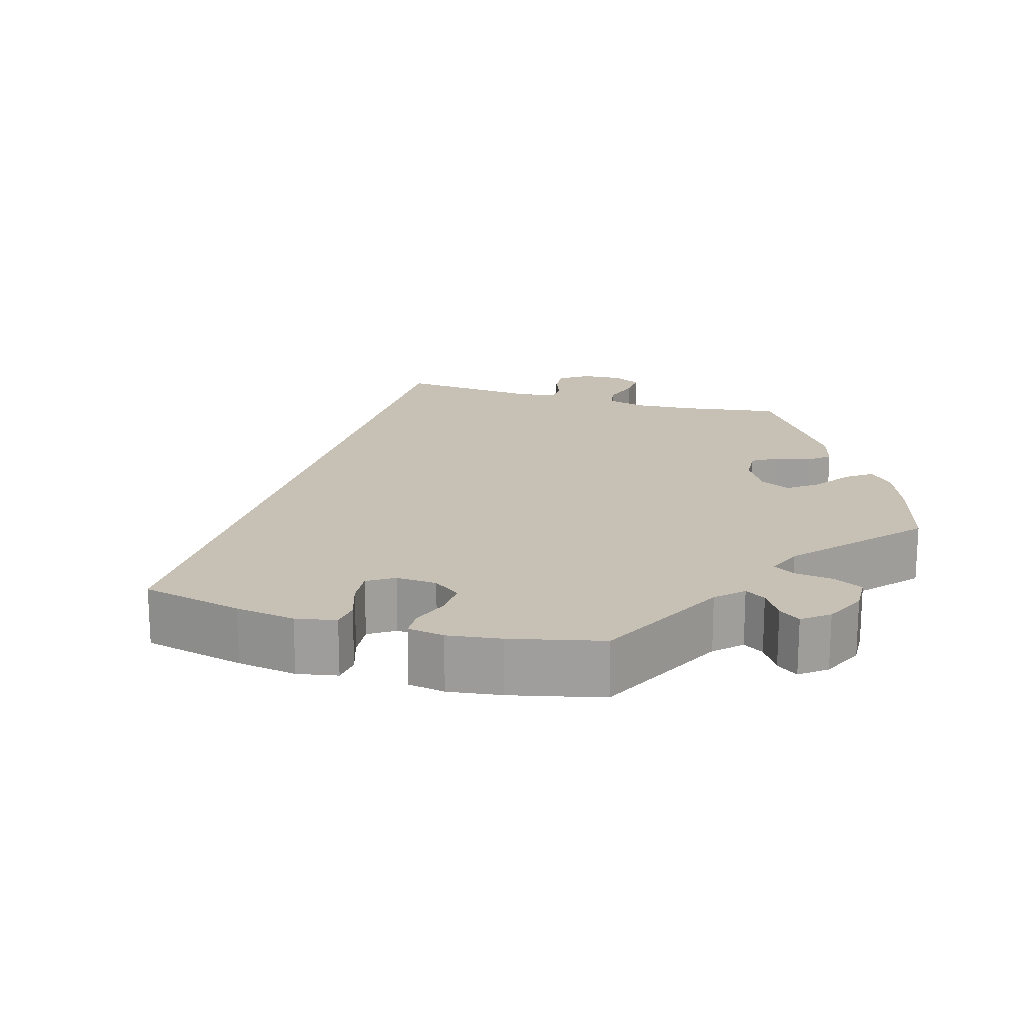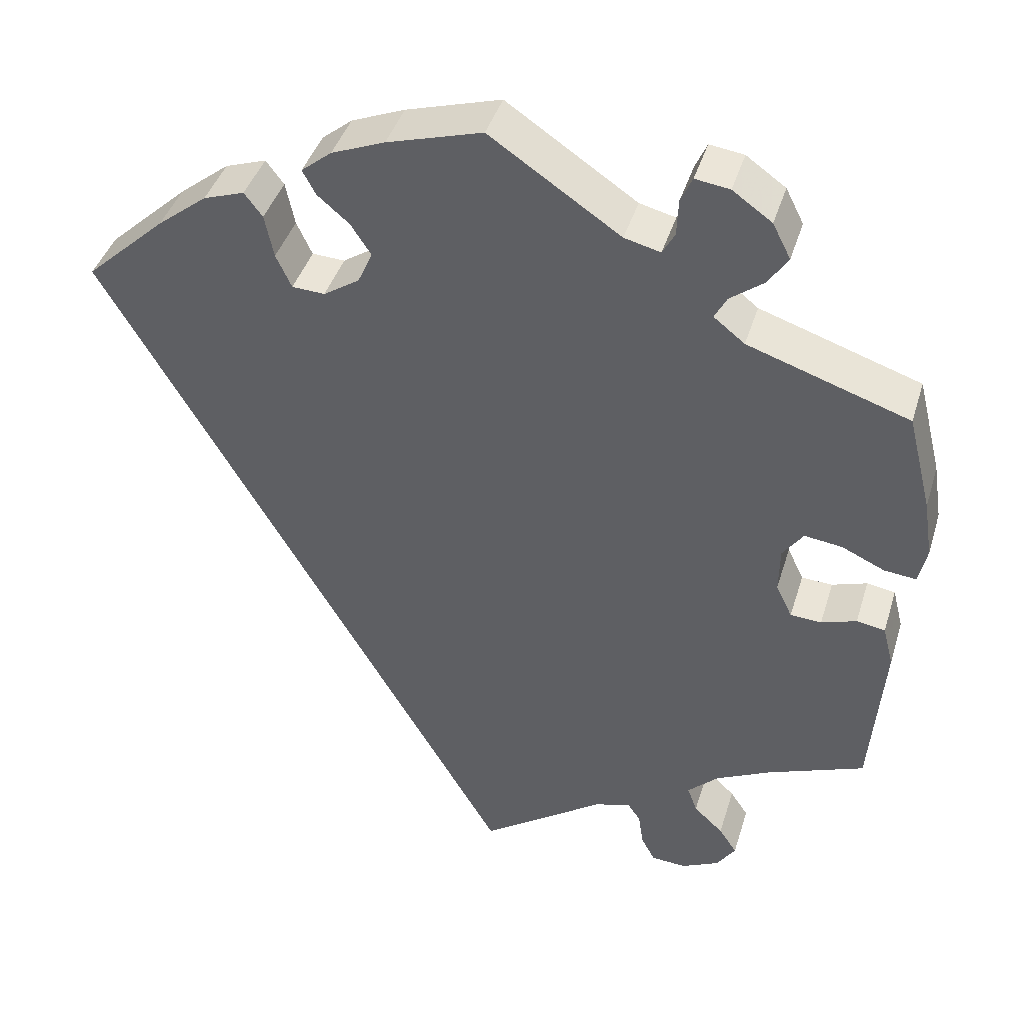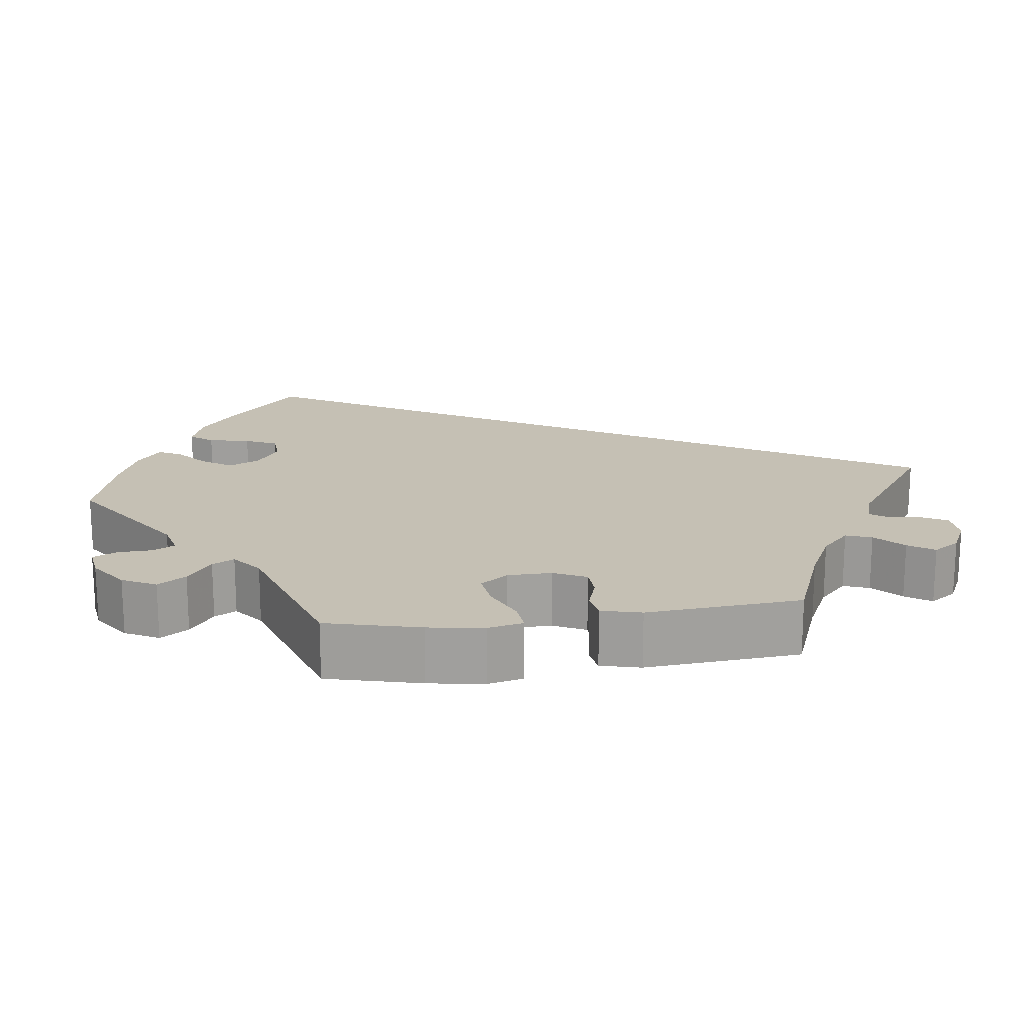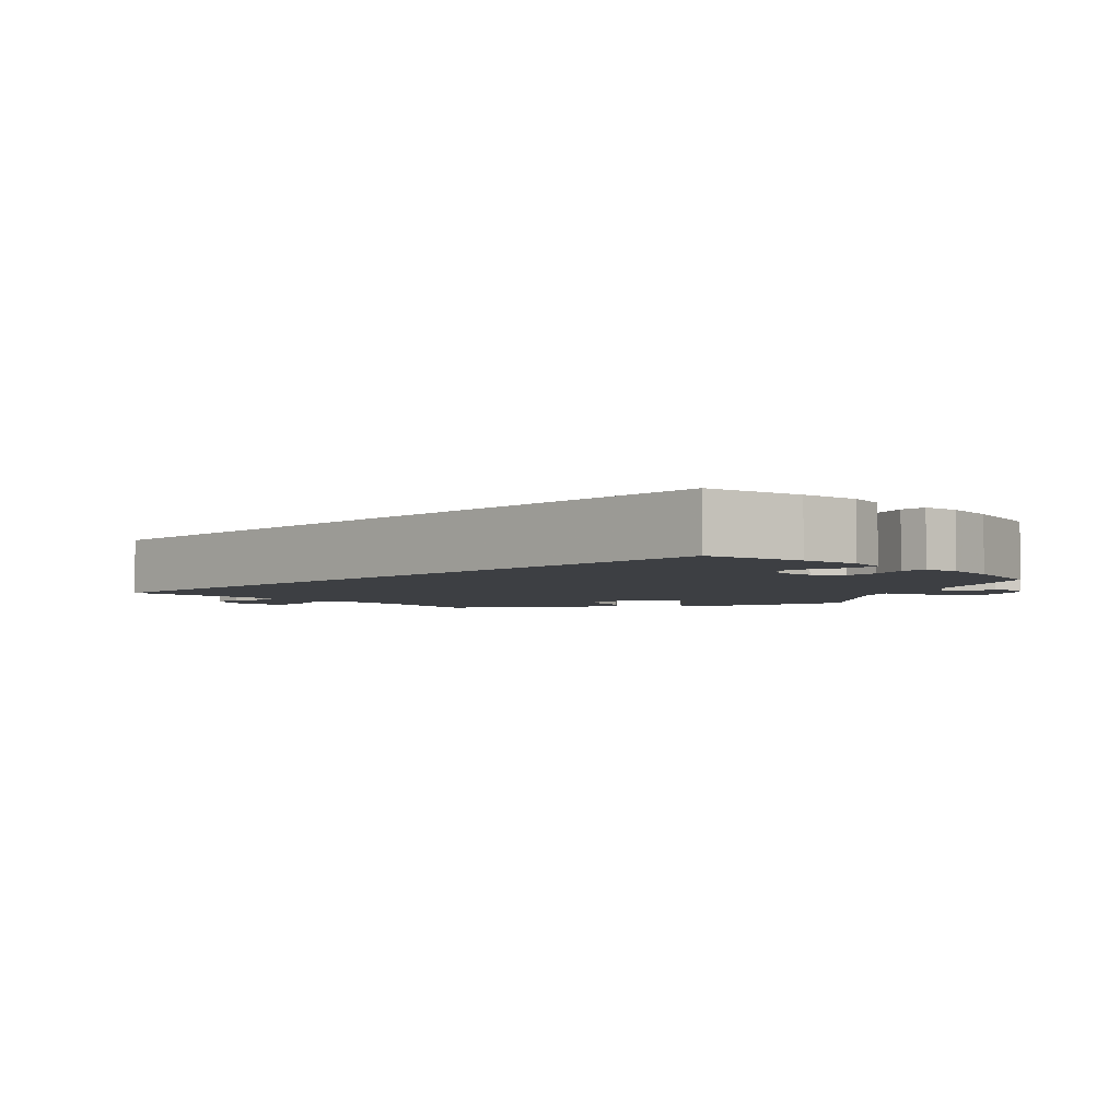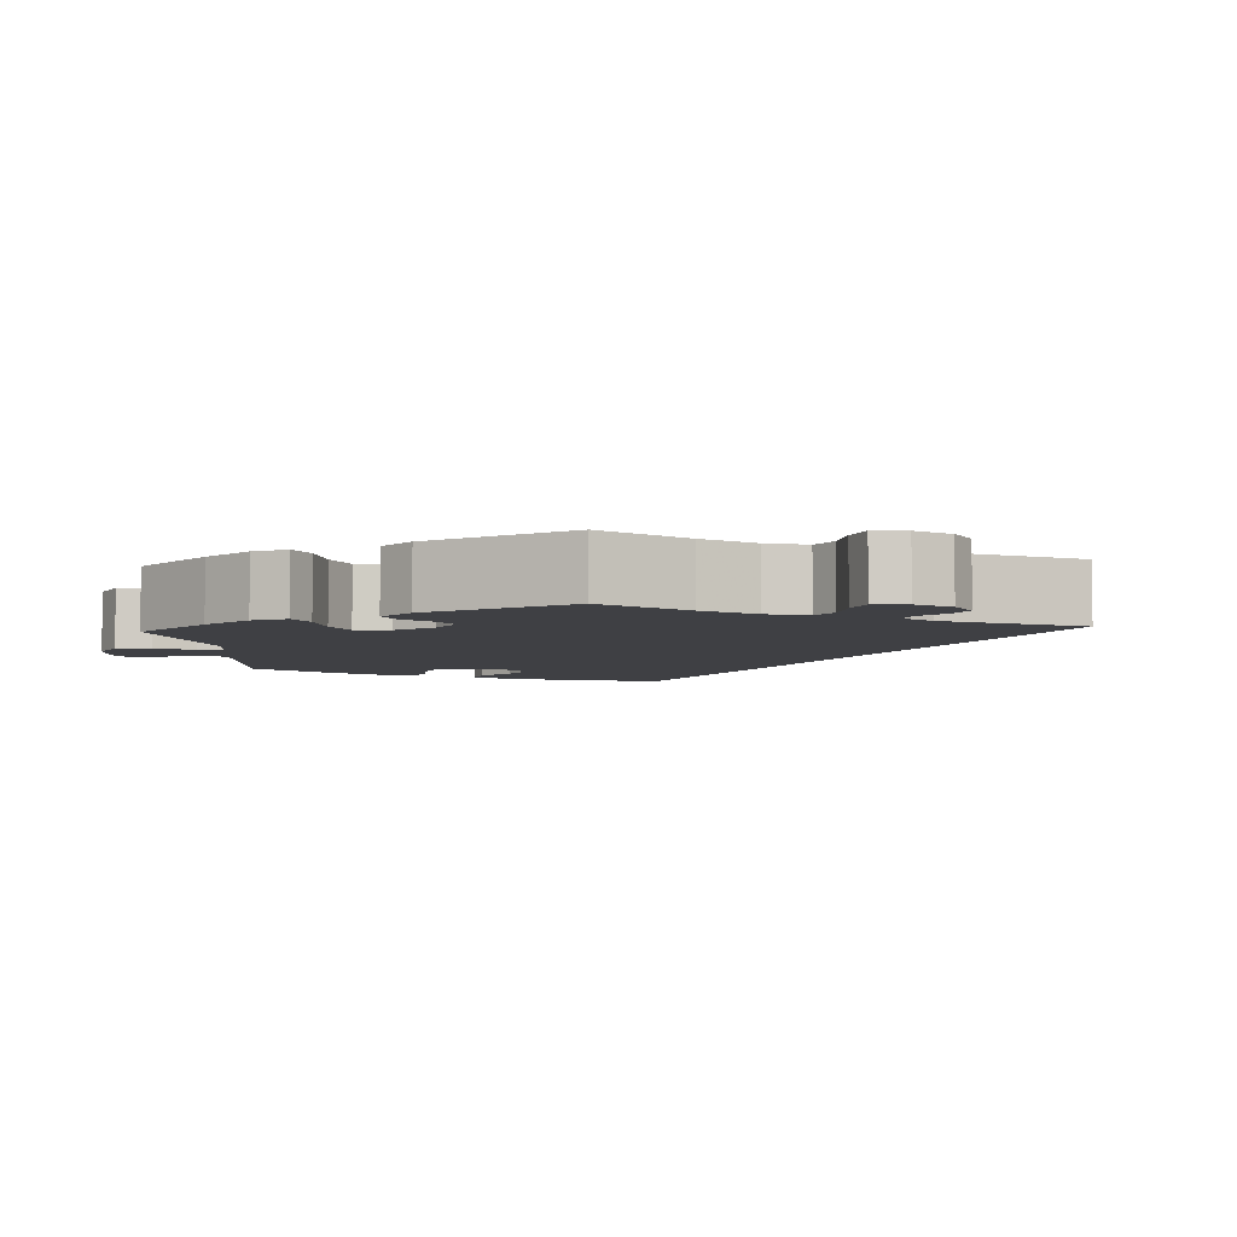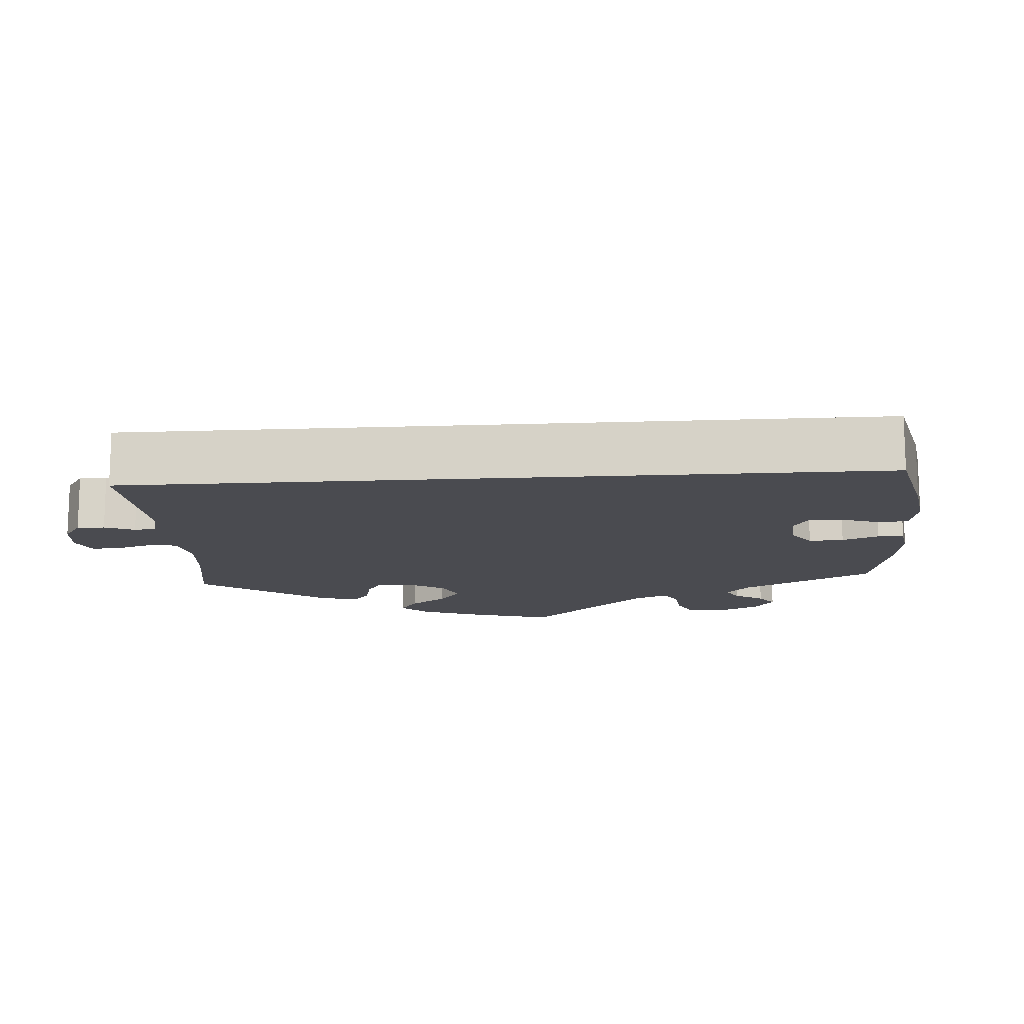
<metadata>
{"format":"obj","ext":"obj","renderer":"f3d","projection":"perspective","resolution":1024,"background":"white","views":[{"elev":18.5,"azim":-13.2,"up":"+Y"},{"elev":41.7,"azim":16.6,"up":"+Z"},{"elev":18.4,"azim":82.5,"up":"+Y"},{"elev":-3.9,"azim":-75.3,"up":"+Y"},{"elev":-5.0,"azim":123.9,"up":"+Y"},{"elev":-14.4,"azim":-115.9,"up":"+Y"}]}
</metadata>
<code>
v -0.501 0.07 0.288
v -0.403 0.07 0.378
v -0.342 0.07 0.426
v -0.292 0.07 0.443
v -0.27 0.07 0.414
v -0.259 0.07 0.361
v -0.24 0.07 0.32
v -0.2 0.07 0.318
v -0.156 0.07 0.347
v -0.138 0.07 0.387
v -0.163 0.07 0.425
v -0.202 0.07 0.458
v -0.218 0.07 0.488
v -0.181 0.07 0.518
v -0.116 0.07 0.544
v 0 0.07 0.578
v 0.159 0.07 0.471
v 0.203 0.07 0.46
v 0.218 0.07 0.487
v 0.22 0.07 0.532
v 0.234 0.07 0.563
v 0.276 0.07 0.557
v 0.324 0.07 0.523
v 0.346 0.07 0.48
v 0.322 0.07 0.444
v 0.281 0.07 0.413
v 0.266 0.07 0.385
v 0.304 0.07 0.355
v 0.501 0.07 0.289
v 0.531 0.07 0.169
v 0.542 0.07 0.098
v 0.532 0.07 0.053
v 0.493 0.07 0.057
v 0.44 0.07 0.081
v 0.394 0.07 0.087
v 0.369 0.07 0.052
v 0.368 0.07 -0.004
v 0.388 0.07 -0.046
v 0.426 0.07 -0.048
v 0.469 0.07 -0.034
v 0.504 0.07 -0.04
v 0.517 0.07 -0.091
v 0.501 0.07 -0.289
v 0.383 0.07 -0.334
v 0.315 0.07 -0.367
v 0.277 0.07 -0.403
v 0.289 0.07 -0.436
v 0.325 0.07 -0.47
v 0.347 0.07 -0.503
v 0.324 0.07 -0.537
v 0.278 0.07 -0.559
v 0.235 0.07 -0.556
v 0.218 0.07 -0.524
v 0.212 0.07 -0.482
v 0.196 0.07 -0.459
v 0.152 0.07 -0.472
v 0 0.07 -0.578
v -0.501 0 0.288
v -0.403 0 0.378
v -0.342 0 0.426
v -0.292 0 0.443
v -0.27 0 0.414
v -0.259 0 0.361
v -0.24 0 0.32
v -0.2 0 0.318
v -0.156 0 0.347
v -0.138 0 0.387
v -0.163 0 0.425
v -0.202 0 0.458
v -0.218 0 0.488
v -0.181 0 0.518
v -0.116 0 0.544
v 0 0 0.578
v 0.159 0 0.471
v 0.203 0 0.46
v 0.218 0 0.487
v 0.22 0 0.532
v 0.234 0 0.563
v 0.276 0 0.557
v 0.324 0 0.523
v 0.346 0 0.48
v 0.322 0 0.444
v 0.281 0 0.413
v 0.266 0 0.385
v 0.304 0 0.355
v 0.501 0 0.289
v 0.531 0 0.169
v 0.542 0 0.098
v 0.532 0 0.053
v 0.493 0 0.057
v 0.44 0 0.081
v 0.394 0 0.087
v 0.369 0 0.052
v 0.368 0 -0.004
v 0.388 0 -0.046
v 0.426 0 -0.048
v 0.469 0 -0.034
v 0.504 0 -0.04
v 0.517 0 -0.091
v 0.501 0 -0.289
v 0.383 0 -0.334
v 0.315 0 -0.367
v 0.277 0 -0.403
v 0.289 0 -0.436
v 0.325 0 -0.47
v 0.347 0 -0.503
v 0.324 0 -0.537
v 0.278 0 -0.559
v 0.235 0 -0.556
v 0.218 0 -0.524
v 0.212 0 -0.482
v 0.196 0 -0.459
v 0.152 0 -0.472
v 0 0 -0.578
f 56 57 1 2
f 55 56 2 3
f 54 55 3
f 51 52 53 54
f 47 48 49 50
f 46 47 50 51
f 41 42 43 44
f 39 40 41 44
f 38 39 44 45
f 37 38 45 46
f 31 32 33 34
f 31 34 35
f 28 29 30 31
f 27 28 31 35
f 23 24 25 26
f 23 26 27
f 22 23 27
f 19 20 21 22
f 18 19 22 27
f 17 18 27 35
f 11 12 13 14
f 10 11 14 15
f 3 4 5 6
f 3 6 7
f 46 51 54 3
f 36 37 46
f 16 17 35 36
f 10 15 16 36
f 9 10 36 46
f 8 9 46
f 7 8 46
f 3 7 46
f 59 58 114 113
f 60 59 113 112
f 60 112 111
f 111 110 109 108
f 107 106 105 104
f 108 107 104 103
f 101 100 99 98
f 101 98 97 96
f 102 101 96 95
f 103 102 95 94
f 91 90 89 88
f 92 91 88
f 88 87 86 85
f 92 88 85 84
f 83 82 81 80
f 84 83 80
f 84 80 79
f 79 78 77 76
f 84 79 76 75
f 92 84 75 74
f 71 70 69 68
f 72 71 68 67
f 63 62 61 60
f 64 63 60
f 60 111 108 103
f 103 94 93
f 93 92 74 73
f 93 73 72 67
f 103 93 67 66
f 103 66 65
f 103 65 64
f 103 64 60
f 1 58 59 2
f 2 59 60 3
f 3 60 61 4
f 4 61 62 5
f 5 62 63 6
f 6 63 64 7
f 7 64 65 8
f 8 65 66 9
f 9 66 67 10
f 10 67 68 11
f 11 68 69 12
f 12 69 70 13
f 13 70 71 14
f 14 71 72 15
f 15 72 73 16
f 16 73 74 17
f 17 74 75 18
f 18 75 76 19
f 19 76 77 20
f 20 77 78 21
f 21 78 79 22
f 22 79 80 23
f 23 80 81 24
f 24 81 82 25
f 25 82 83 26
f 26 83 84 27
f 27 84 85 28
f 28 85 86 29
f 29 86 87 30
f 30 87 88 31
f 31 88 89 32
f 32 89 90 33
f 33 90 91 34
f 34 91 92 35
f 35 92 93 36
f 36 93 94 37
f 37 94 95 38
f 38 95 96 39
f 39 96 97 40
f 40 97 98 41
f 41 98 99 42
f 42 99 100 43
f 43 100 101 44
f 44 101 102 45
f 45 102 103 46
f 46 103 104 47
f 47 104 105 48
f 48 105 106 49
f 49 106 107 50
f 50 107 108 51
f 51 108 109 52
f 52 109 110 53
f 53 110 111 54
f 54 111 112 55
f 55 112 113 56
f 56 113 114 57
f 57 114 58 1

</code>
